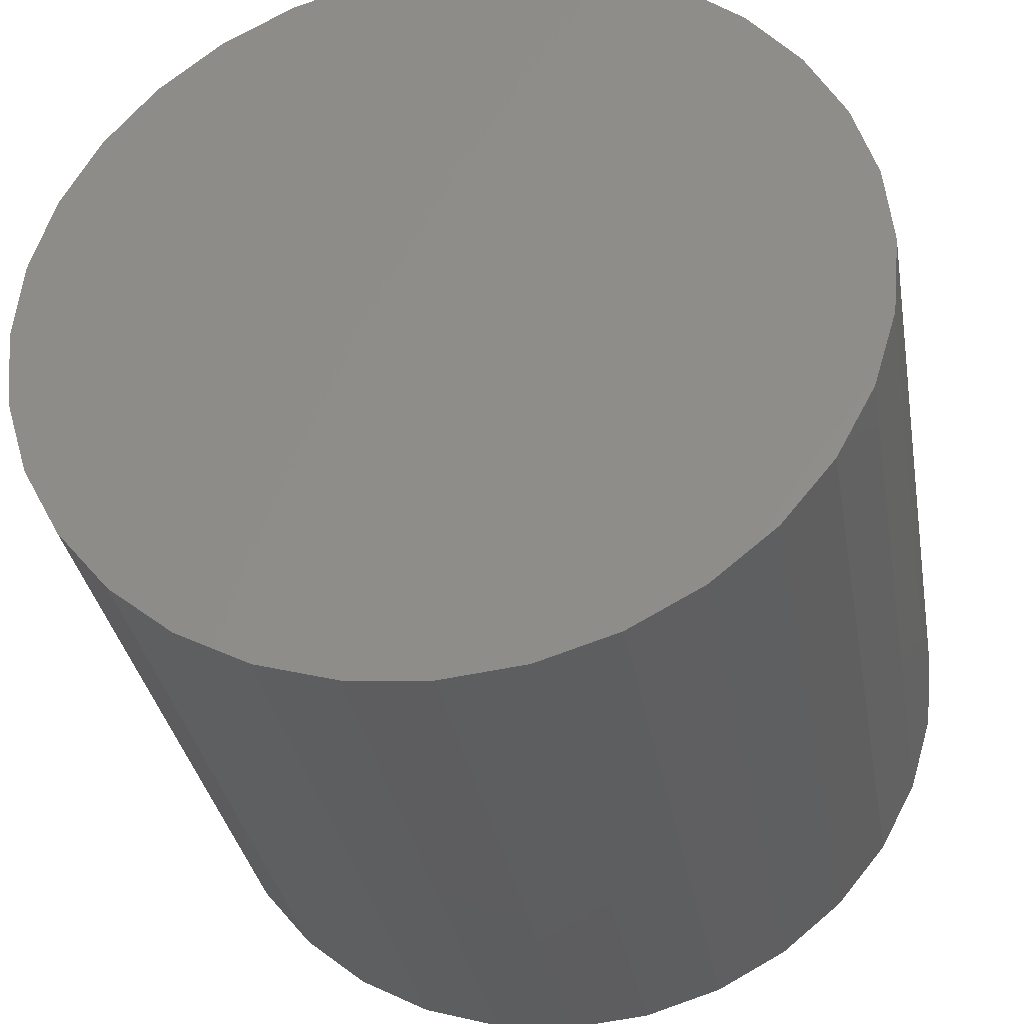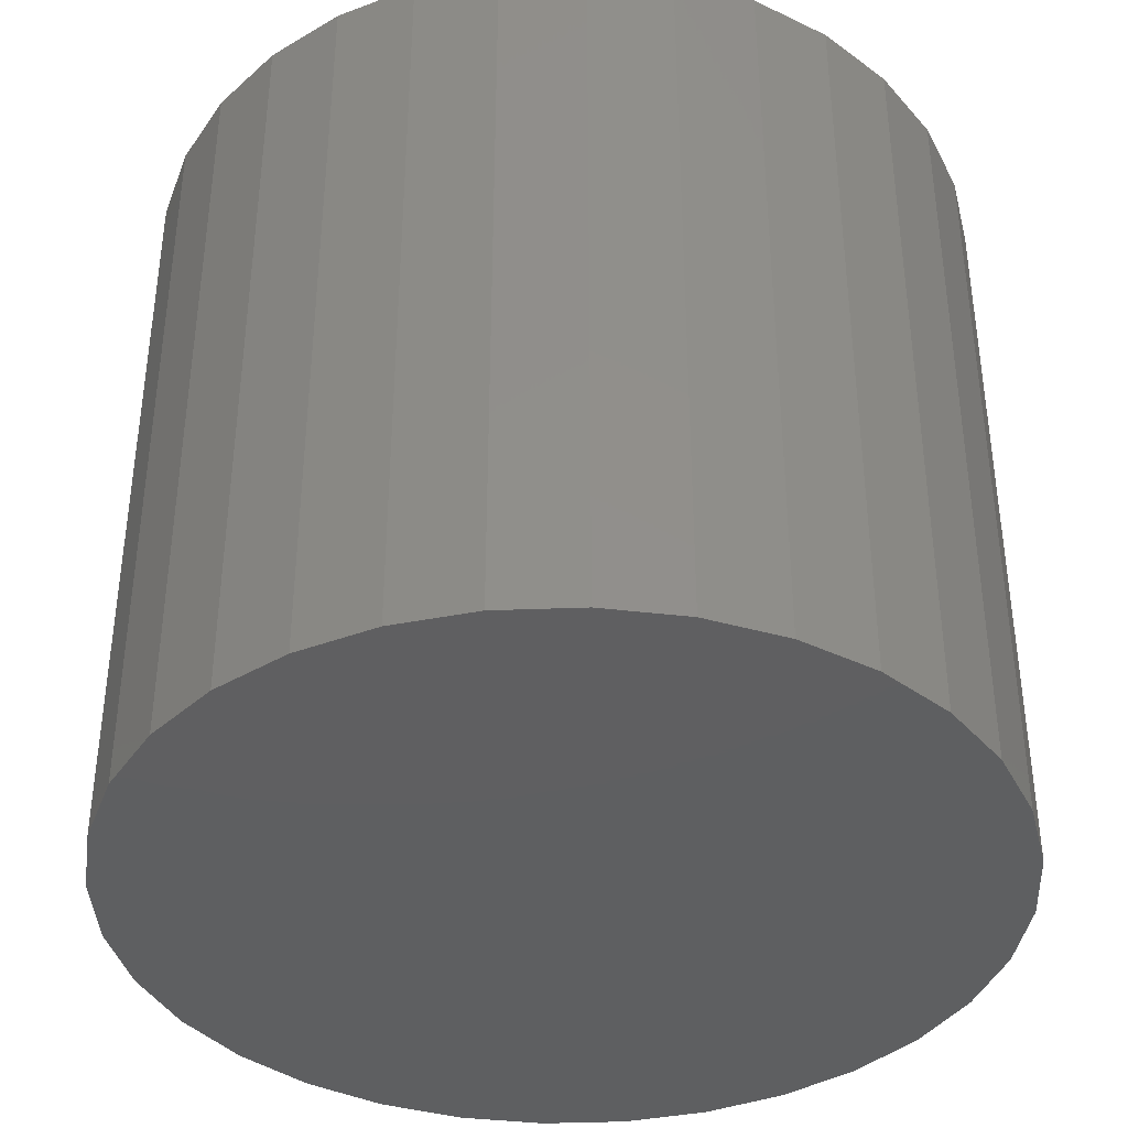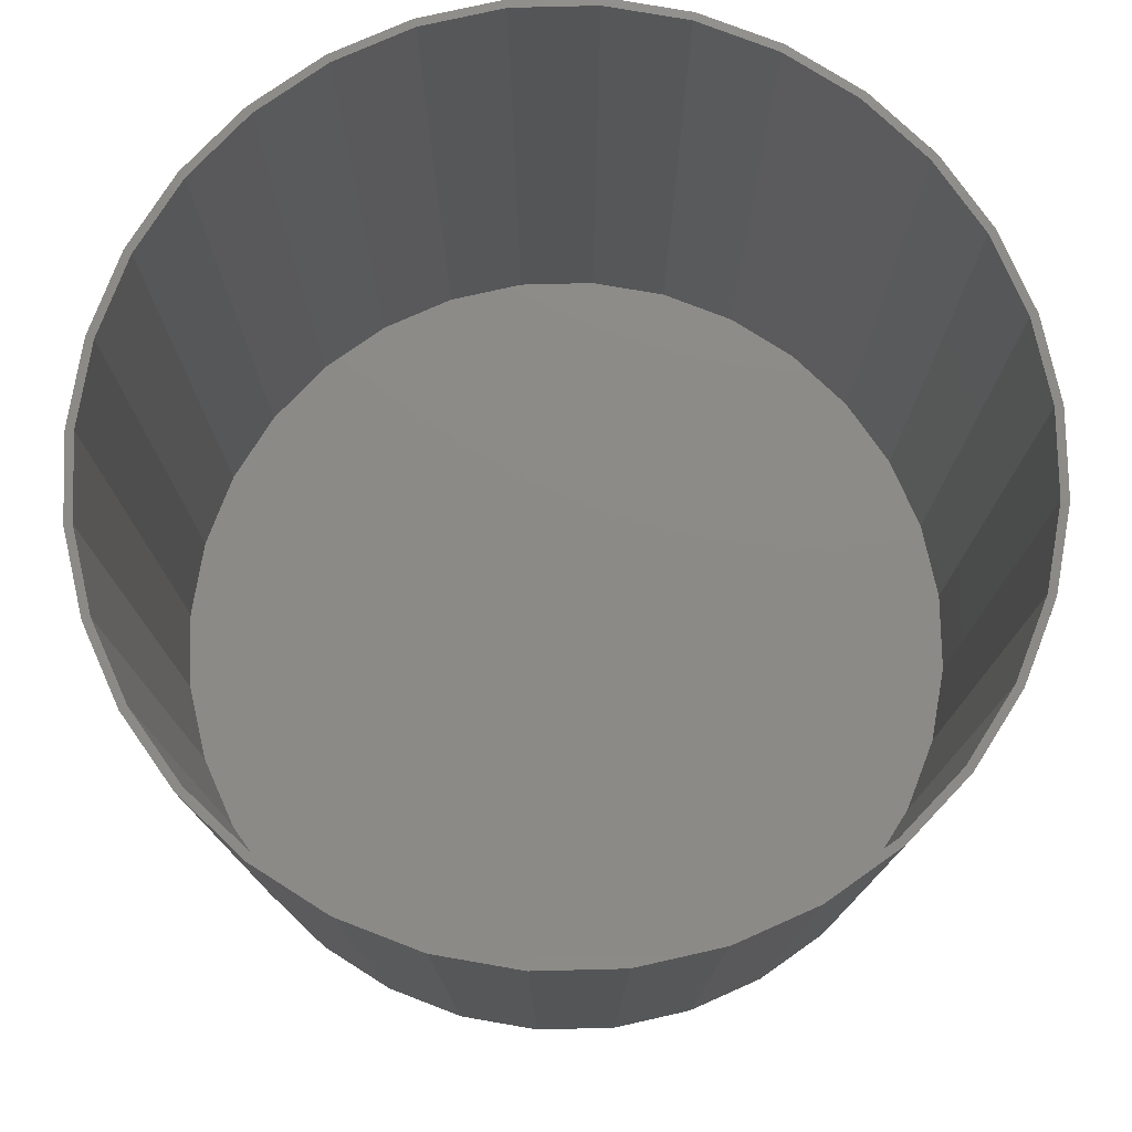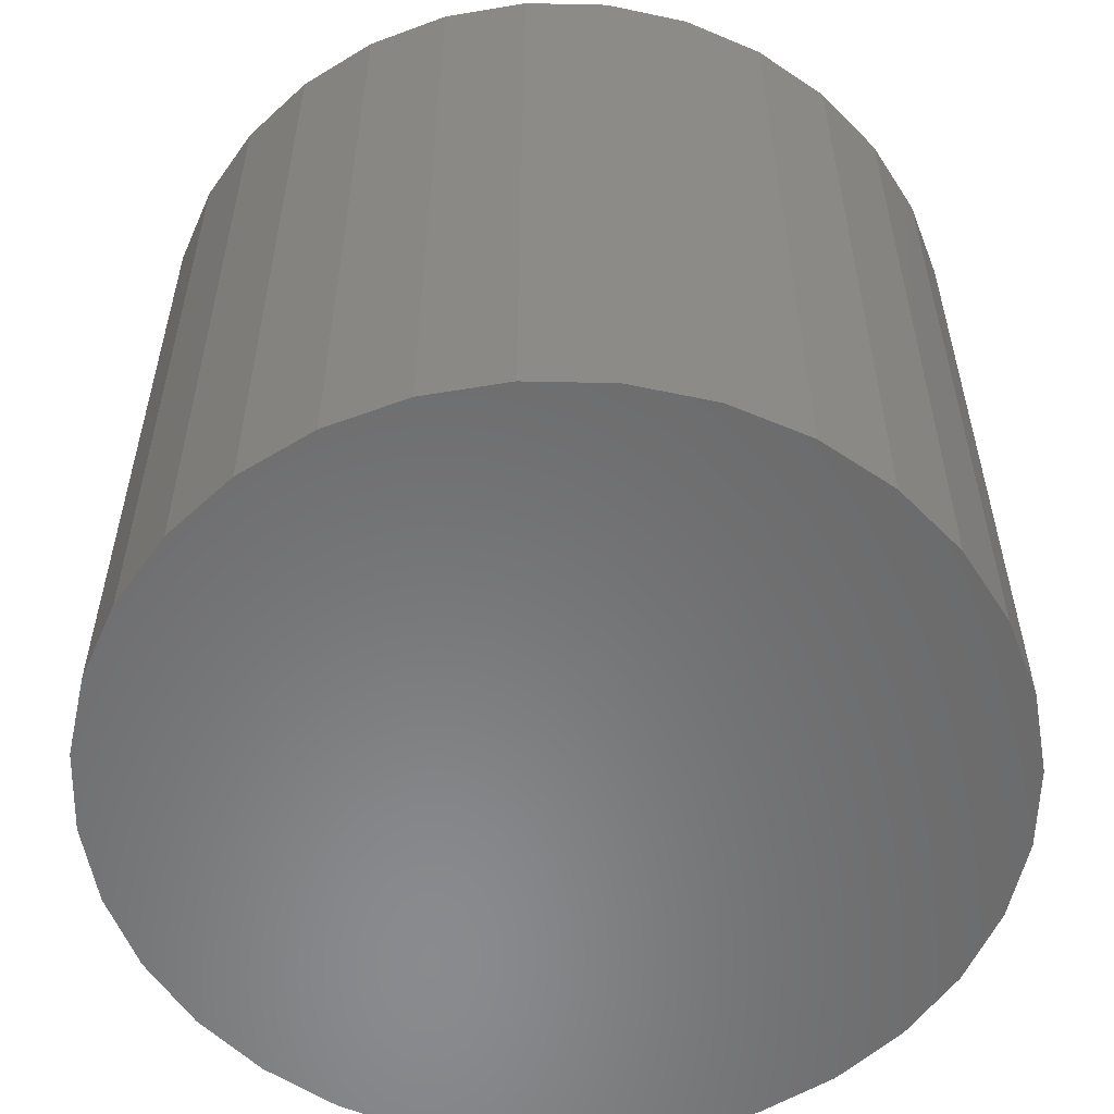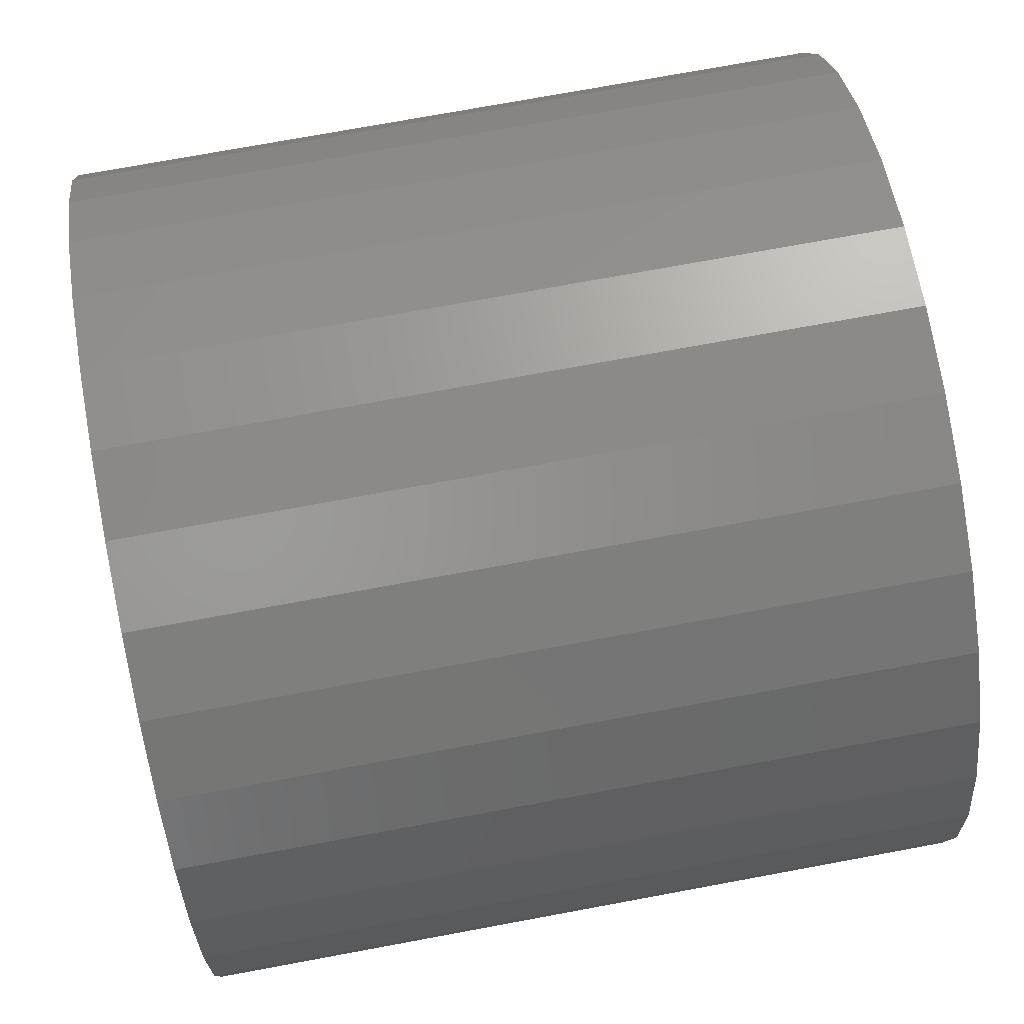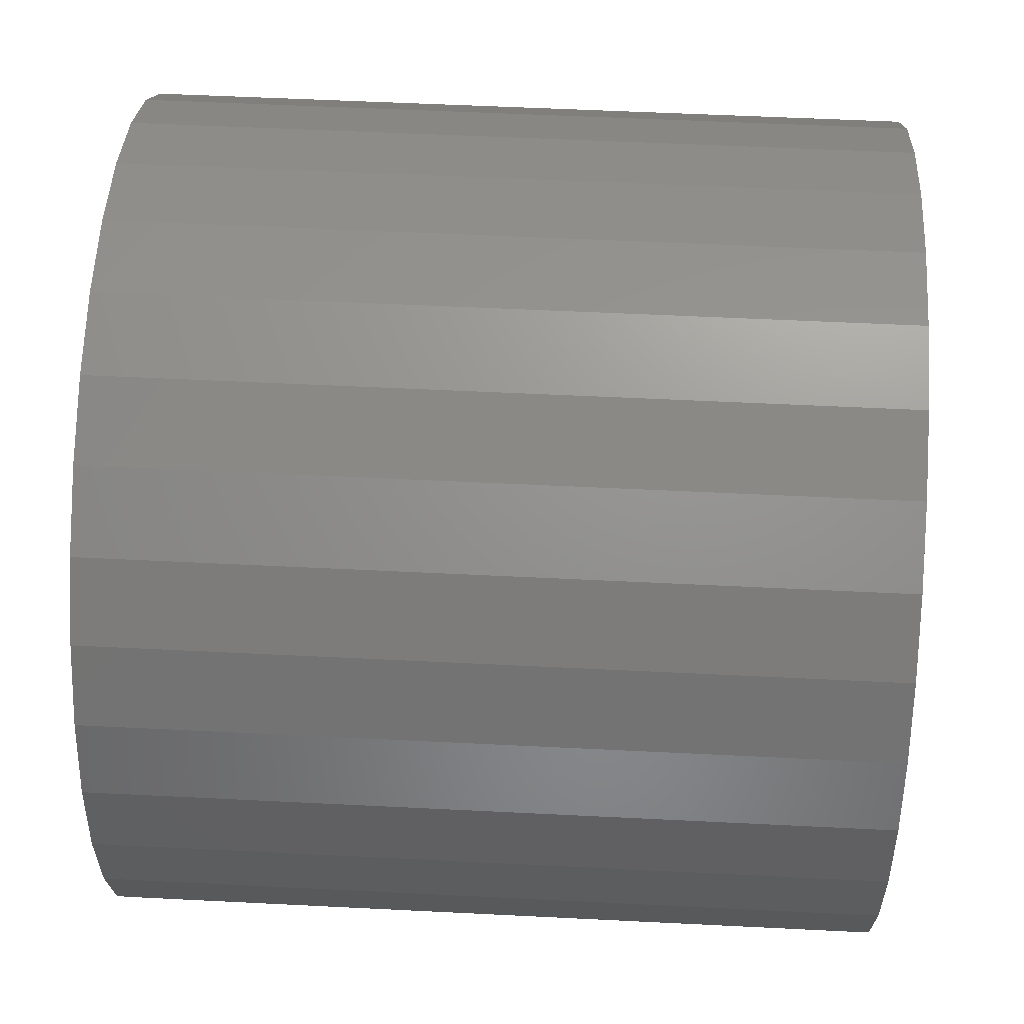
<metadata>
{"format":"stl","ext":"stl","renderer":"f3d","projection":"perspective","resolution":1024,"background":"white","views":[{"elev":-33.7,"azim":-170.2,"up":"+Y"},{"elev":-38.8,"azim":109.6,"up":"+Z"},{"elev":77.2,"azim":-130.8,"up":"+Z"},{"elev":-56.3,"azim":-164.4,"up":"+Z"},{"elev":73.4,"azim":-100.5,"up":"+Y"},{"elev":52.8,"azim":-86.9,"up":"+Y"}]}
</metadata>
<code>
# stl→obj: 128 verts, 252 faces
v -0.08045 0.4065 0.75
v 0.0004112 0.4067 0.75
v 0.0004112 0.4145 0.75
v -0.07892 0.3988 0.75
v -0.1582 0.3829 0.75
v -0.1552 0.3757 0.75
v -0.2299 0.3446 0.75
v -0.2255 0.3381 0.75
v -0.2927 0.2931 0.75
v -0.2871 0.2876 0.75
v -0.3442 0.2303 0.75
v -0.3377 0.2259 0.75
v -0.3825 0.1586 0.75
v -0.3753 0.1556 0.75
v -0.4061 0.08086 0.75
v -0.3984 0.07934 0.75
v -0.3753 -0.1556 0.75
v -0.3984 -0.07934 0.75
v -0.4061 -0.08086 0.75
v -0.3825 -0.1586 0.75
v -0.3377 -0.2259 0.75
v -0.3442 -0.2303 0.75
v -0.2871 -0.2876 0.75
v -0.2927 -0.2931 0.75
v -0.2255 -0.3381 0.75
v -0.2299 -0.3446 0.75
v -0.1552 -0.3757 0.75
v -0.1582 -0.3829 0.75
v -0.07892 -0.3988 0.75
v -0.08045 -0.4065 0.75
v 0.0004112 -0.4067 0.75
v 0.0004112 -0.4145 0.75
v 0.08127 0.4065 0.75
v 0.07975 0.3988 0.75
v 0.159 0.3829 0.75
v 0.156 0.3757 0.75
v 0.2307 0.3446 0.75
v 0.2263 0.3381 0.75
v 0.2935 0.2931 0.75
v 0.288 0.2876 0.75
v 0.345 0.2303 0.75
v 0.3385 0.2259 0.75
v 0.3833 0.1586 0.75
v 0.3761 0.1556 0.75
v 0.4069 0.08086 0.75
v 0.3993 0.07934 0.75
v 0.4071 0 0.75
v 0.4069 -0.08086 0.75
v 0.3993 -0.07934 0.75
v 0.3761 -0.1556 0.75
v 0.3833 -0.1586 0.75
v 0.3385 -0.2259 0.75
v 0.345 -0.2303 0.75
v 0.288 -0.2876 0.75
v 0.2935 -0.2931 0.75
v 0.2263 -0.3381 0.75
v 0.2307 -0.3446 0.75
v 0.156 -0.3757 0.75
v 0.159 -0.3829 0.75
v 0.07975 -0.3988 0.75
v 0.08127 -0.4065 0.75
v 0.4149 0 0.75
v -0.4141 5.076e-17 0.75
v -0.4062 4.98e-17 0.75
v 0.0004112 -0.4067 0.007812
v 0.07975 -0.3988 0.007812
v 0.156 -0.3757 0.007812
v 0.2263 -0.3381 0.007812
v 0.288 -0.2876 0.007812
v 0.3385 -0.2259 0.007812
v 0.3761 -0.1556 0.007812
v 0.3993 -0.07934 0.007812
v 0.4071 -9.96e-17 0.007812
v -0.07892 -0.3988 0.007812
v -0.1552 -0.3757 0.007812
v -0.2255 -0.3381 0.007812
v -0.2871 -0.2876 0.007812
v -0.3377 -0.2259 0.007812
v -0.3753 -0.1556 0.007812
v -0.3984 -0.07934 0.007812
v -0.4062 4.98e-17 0.007812
v 0.0004112 0.4067 0.007812
v -0.07892 0.3988 0.007812
v -0.1552 0.3757 0.007812
v -0.2255 0.3381 0.007812
v -0.2871 0.2876 0.007812
v -0.3377 0.2259 0.007812
v -0.3753 0.1556 0.007812
v -0.3984 0.07934 0.007812
v 0.07975 0.3988 0.007812
v 0.156 0.3757 0.007812
v 0.2263 0.3381 0.007812
v 0.288 0.2876 0.007812
v 0.3385 0.2259 0.007812
v 0.3761 0.1556 0.007812
v 0.3993 0.07934 0.007812
v 0.0004112 0.4145 0
v 0.08127 0.4065 0
v -0.08045 0.4065 0
v 0.0004112 -0.4145 0
v -0.08045 -0.4065 0
v 0.08127 -0.4065 0
v -0.1582 -0.3829 0
v 0.159 -0.3829 0
v -0.2299 -0.3446 0
v 0.2307 -0.3446 0
v -0.2927 -0.2931 0
v 0.2935 -0.2931 0
v -0.3442 -0.2303 0
v 0.345 -0.2303 0
v -0.3825 -0.1586 0
v 0.3833 -0.1586 0
v -0.4061 -0.08086 0
v 0.4069 -0.08086 0
v -0.4141 5.076e-17 0
v 0.4149 0 0
v -0.4061 0.08086 0
v 0.4069 0.08086 0
v -0.3825 0.1586 0
v 0.3833 0.1586 0
v -0.3442 0.2303 0
v 0.345 0.2303 0
v -0.2927 0.2931 0
v 0.2935 0.2931 0
v -0.2299 0.3446 0
v 0.2307 0.3446 0
v -0.1582 0.3829 0
v 0.159 0.3829 0
f 1 2 3
f 4 2 1
f 1 5 4
f 4 5 6
f 6 5 7
f 6 7 8
f 8 7 9
f 8 9 10
f 10 9 11
f 10 11 12
f 12 11 13
f 12 13 14
f 14 13 15
f 14 15 16
f 17 18 19
f 19 20 17
f 21 17 20
f 20 22 21
f 23 21 22
f 22 24 23
f 25 23 24
f 24 26 25
f 27 25 26
f 26 28 27
f 29 27 28
f 28 30 29
f 29 30 31
f 31 30 32
f 2 33 3
f 33 2 34
f 33 34 35
f 34 36 35
f 37 35 36
f 36 38 37
f 39 37 38
f 38 40 39
f 41 39 40
f 40 42 41
f 43 41 42
f 42 44 43
f 45 43 44
f 44 46 45
f 47 45 46
f 48 49 50
f 48 50 51
f 51 50 52
f 51 52 53
f 53 52 54
f 53 54 55
f 55 54 56
f 55 56 57
f 57 56 58
f 57 58 59
f 59 58 60
f 59 60 61
f 61 60 31
f 61 31 32
f 62 45 47
f 62 47 49
f 62 49 48
f 63 19 18
f 63 18 64
f 63 64 16
f 63 16 15
f 65 60 66
f 66 60 58
f 66 58 67
f 67 58 56
f 67 56 68
f 68 56 54
f 68 54 69
f 69 54 52
f 69 52 70
f 70 52 50
f 70 50 71
f 71 50 49
f 71 49 72
f 72 49 47
f 72 47 73
f 60 65 31
f 31 65 74
f 31 74 29
f 29 74 75
f 29 75 27
f 27 75 76
f 27 76 25
f 25 76 77
f 25 77 23
f 23 77 78
f 23 78 21
f 21 78 79
f 21 79 17
f 17 79 80
f 17 80 18
f 18 80 81
f 18 81 64
f 82 4 83
f 83 4 6
f 83 6 84
f 84 6 8
f 84 8 85
f 85 8 10
f 85 10 86
f 86 10 12
f 86 12 87
f 87 12 14
f 87 14 88
f 88 14 16
f 88 16 89
f 89 16 64
f 89 64 81
f 4 82 2
f 2 82 90
f 2 90 34
f 34 90 91
f 34 91 36
f 36 91 92
f 36 92 38
f 38 92 93
f 38 93 40
f 40 93 94
f 40 94 42
f 42 94 95
f 42 95 44
f 44 95 96
f 44 96 46
f 46 96 73
f 46 73 47
f 83 90 82
f 90 83 91
f 91 83 84
f 91 84 92
f 92 84 85
f 92 85 93
f 93 85 86
f 93 86 94
f 94 86 87
f 94 87 95
f 95 87 88
f 95 88 96
f 96 88 89
f 96 89 73
f 73 89 81
f 73 81 72
f 72 81 80
f 72 80 71
f 71 80 79
f 71 79 70
f 70 79 78
f 70 78 69
f 69 78 77
f 69 77 68
f 68 77 76
f 68 76 67
f 67 76 75
f 67 75 66
f 66 75 74
f 66 74 65
f 97 98 99
f 100 101 102
f 102 101 103
f 102 103 104
f 104 103 105
f 104 105 106
f 106 105 107
f 106 107 108
f 108 107 109
f 108 109 110
f 110 109 111
f 110 111 112
f 112 111 113
f 112 113 114
f 114 113 115
f 114 115 116
f 116 115 117
f 116 117 118
f 118 117 119
f 118 119 120
f 120 119 121
f 120 121 122
f 122 121 123
f 122 123 124
f 124 123 125
f 124 125 126
f 126 125 127
f 126 127 128
f 128 127 99
f 128 99 98
f 116 62 114
f 114 62 48
f 114 48 112
f 112 48 51
f 112 51 110
f 110 51 53
f 110 53 108
f 108 53 55
f 108 55 106
f 106 55 57
f 106 57 104
f 104 57 59
f 104 59 102
f 102 59 61
f 102 61 100
f 100 61 32
f 100 32 101
f 101 32 30
f 101 30 103
f 103 30 28
f 103 28 105
f 105 28 26
f 105 26 107
f 107 26 24
f 107 24 109
f 109 24 22
f 109 22 111
f 111 22 20
f 111 20 113
f 113 20 19
f 113 19 115
f 115 19 63
f 115 63 117
f 117 63 15
f 117 15 119
f 119 15 13
f 119 13 121
f 121 13 11
f 121 11 123
f 123 11 9
f 123 9 125
f 125 9 7
f 125 7 127
f 127 7 5
f 127 5 99
f 99 5 1
f 99 1 97
f 97 1 3
f 97 3 98
f 98 3 33
f 98 33 128
f 128 33 35
f 128 35 126
f 126 35 37
f 126 37 124
f 124 37 39
f 124 39 122
f 122 39 41
f 122 41 120
f 120 41 43
f 120 43 118
f 118 43 45
f 118 45 116
f 116 45 62

</code>
